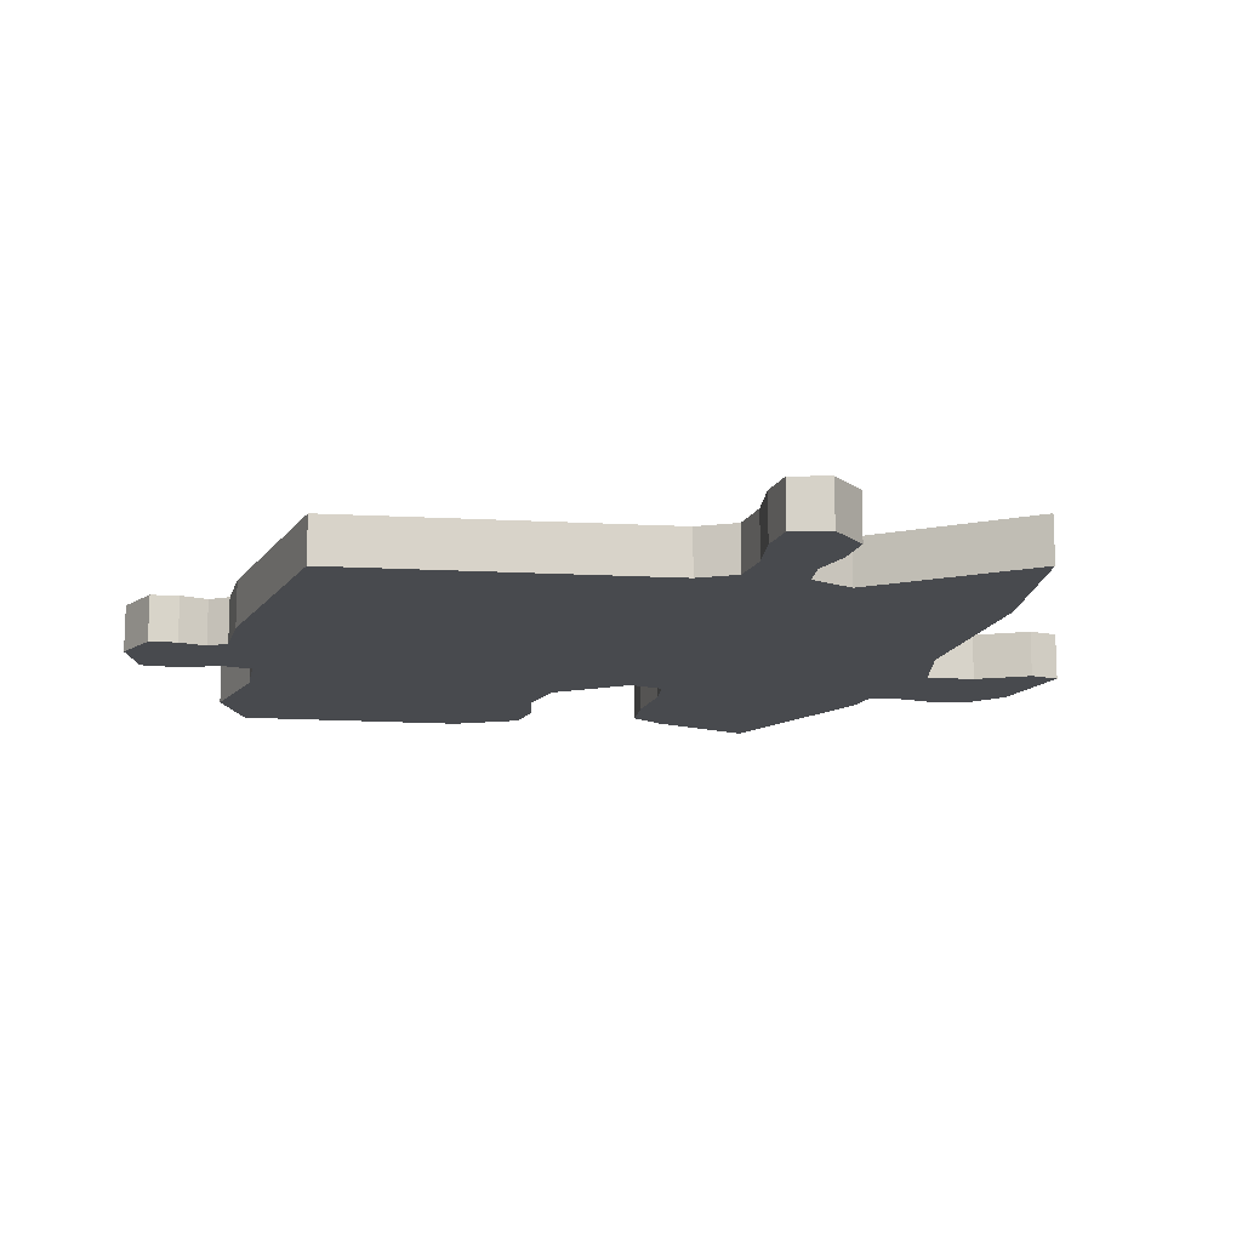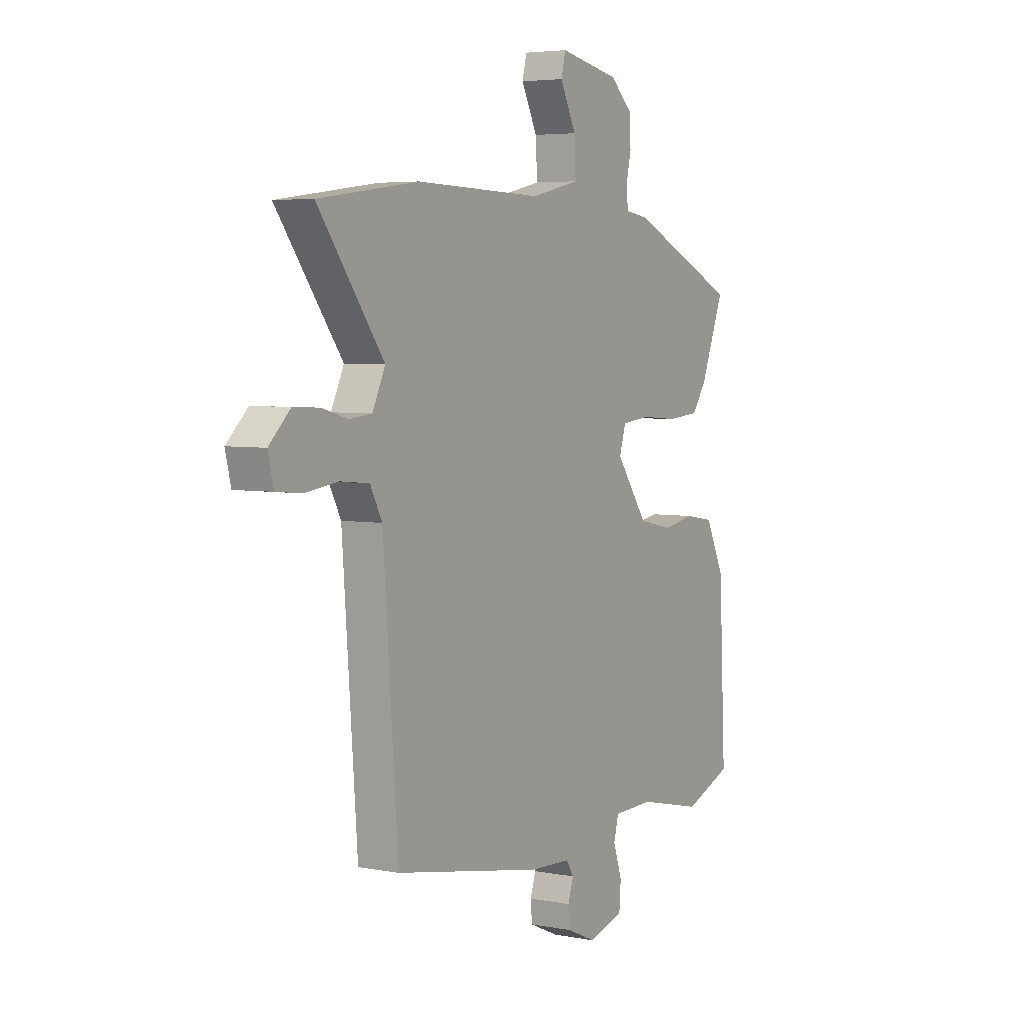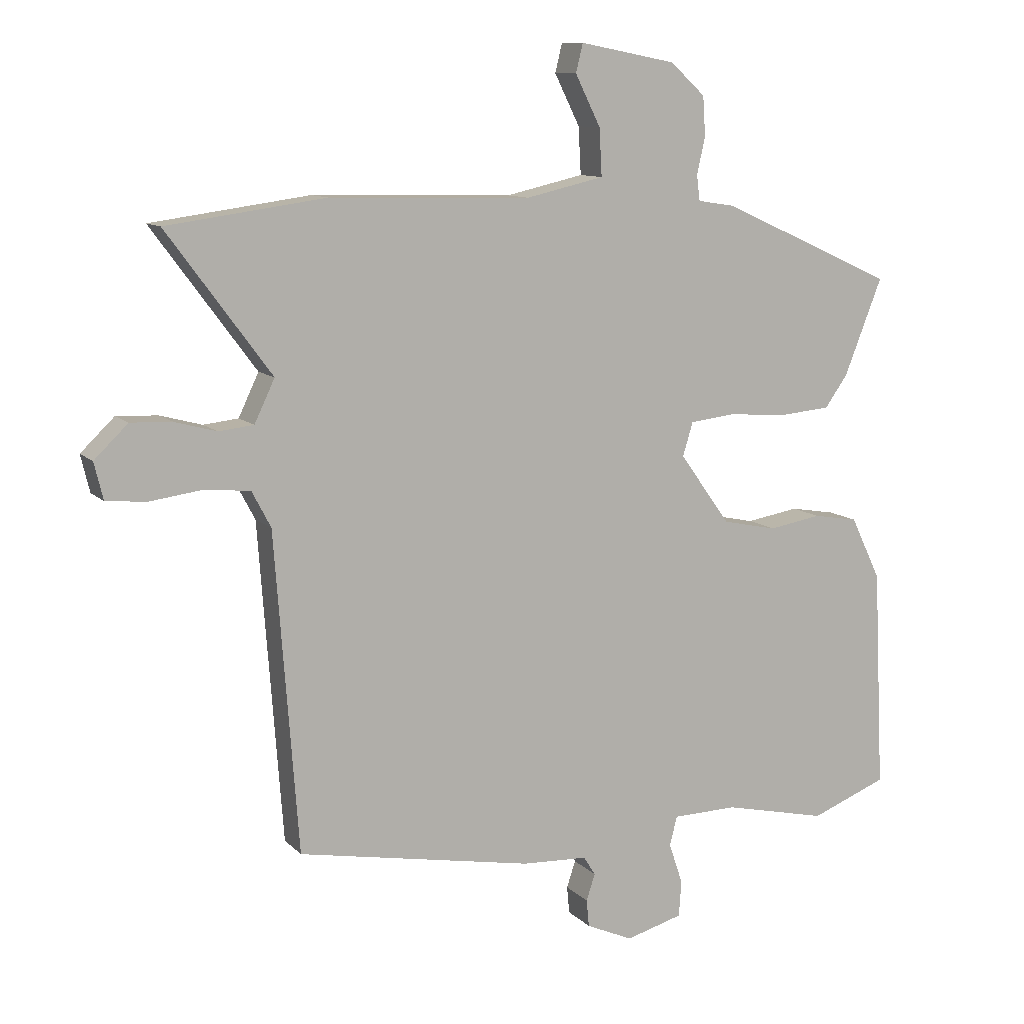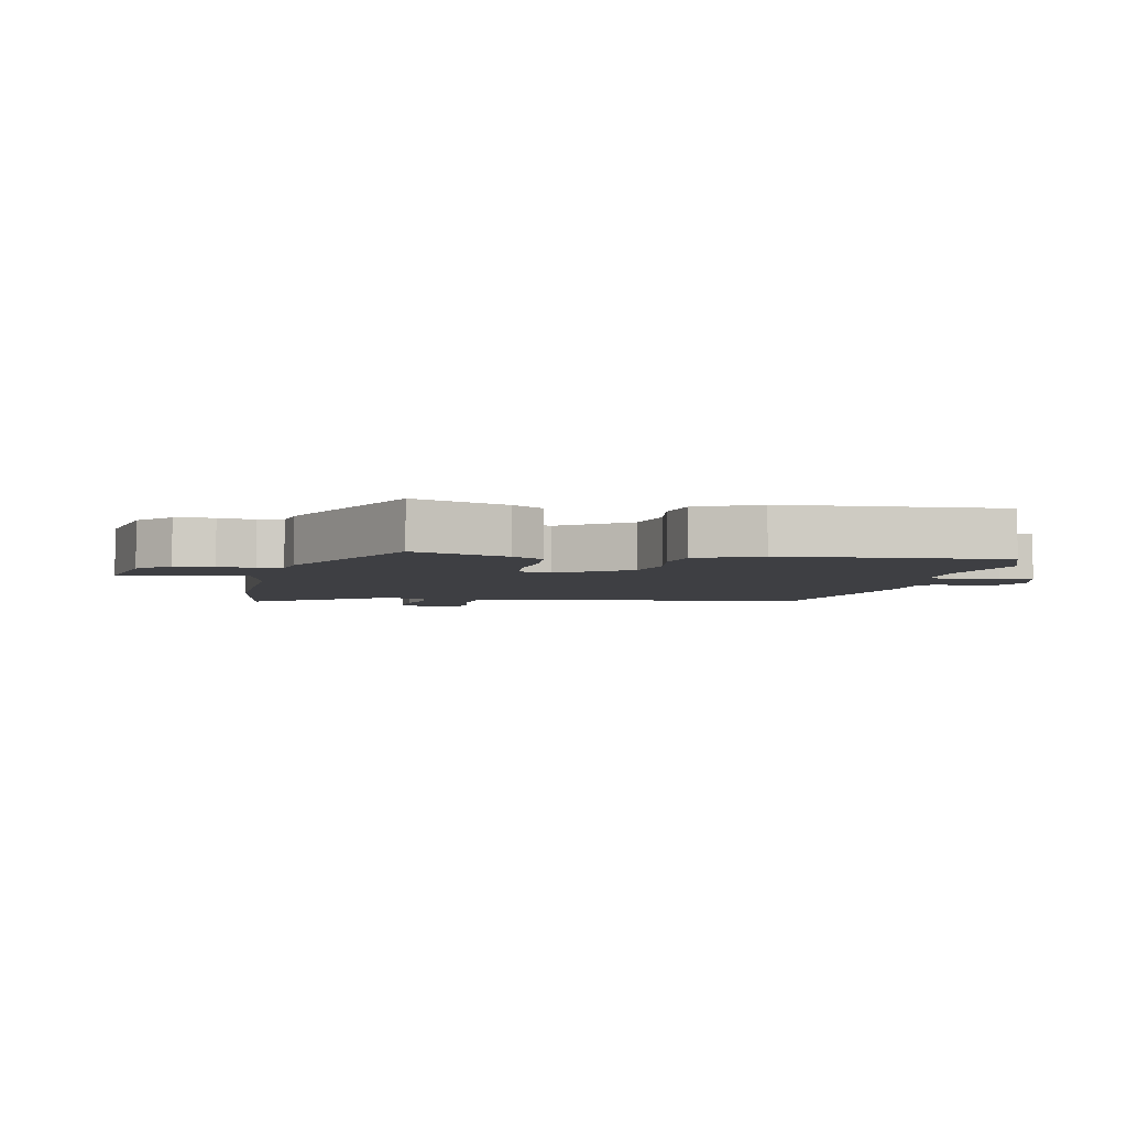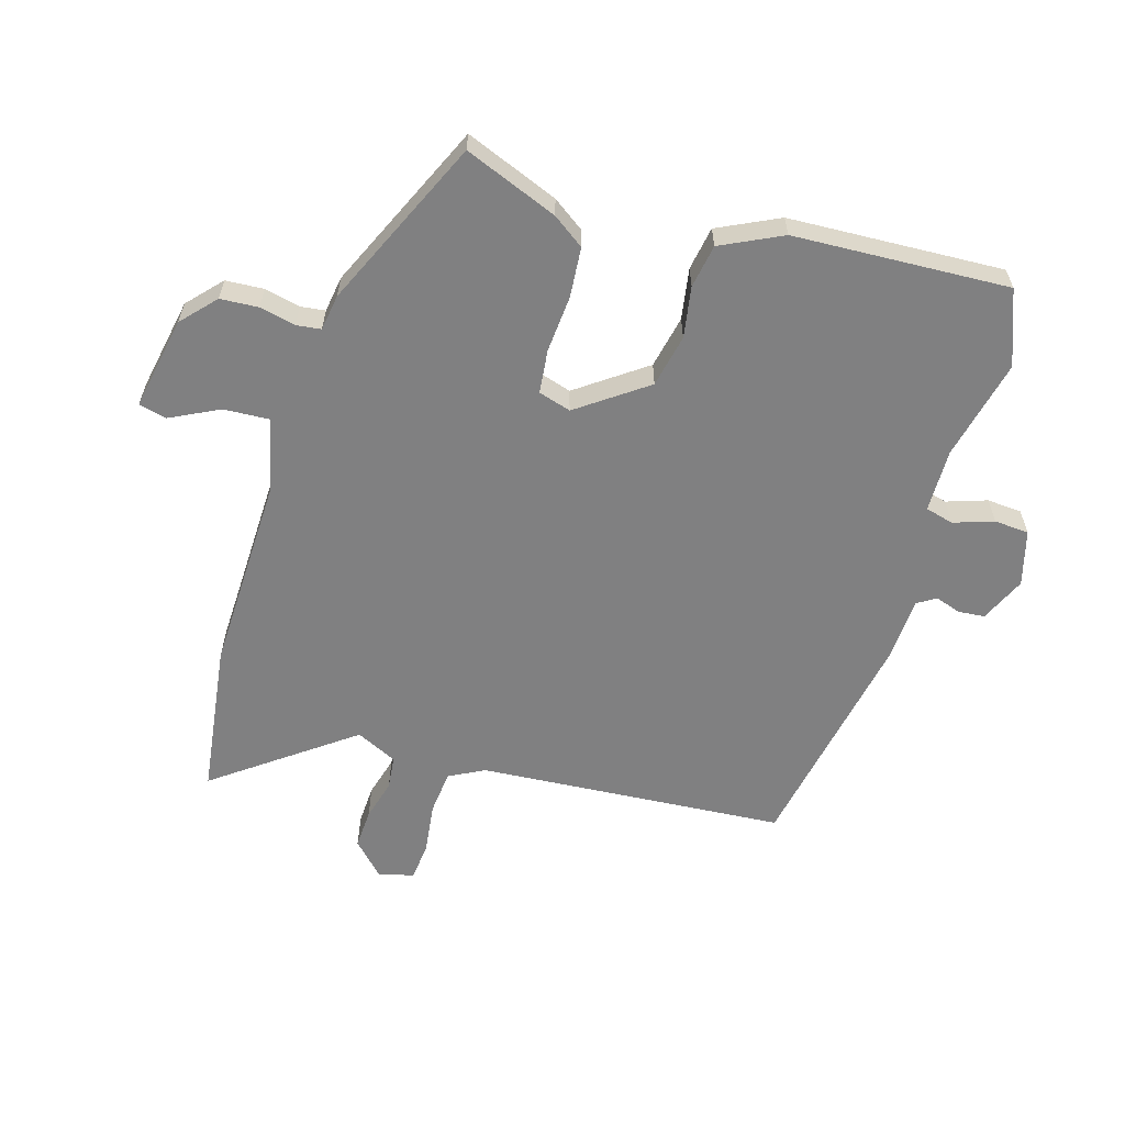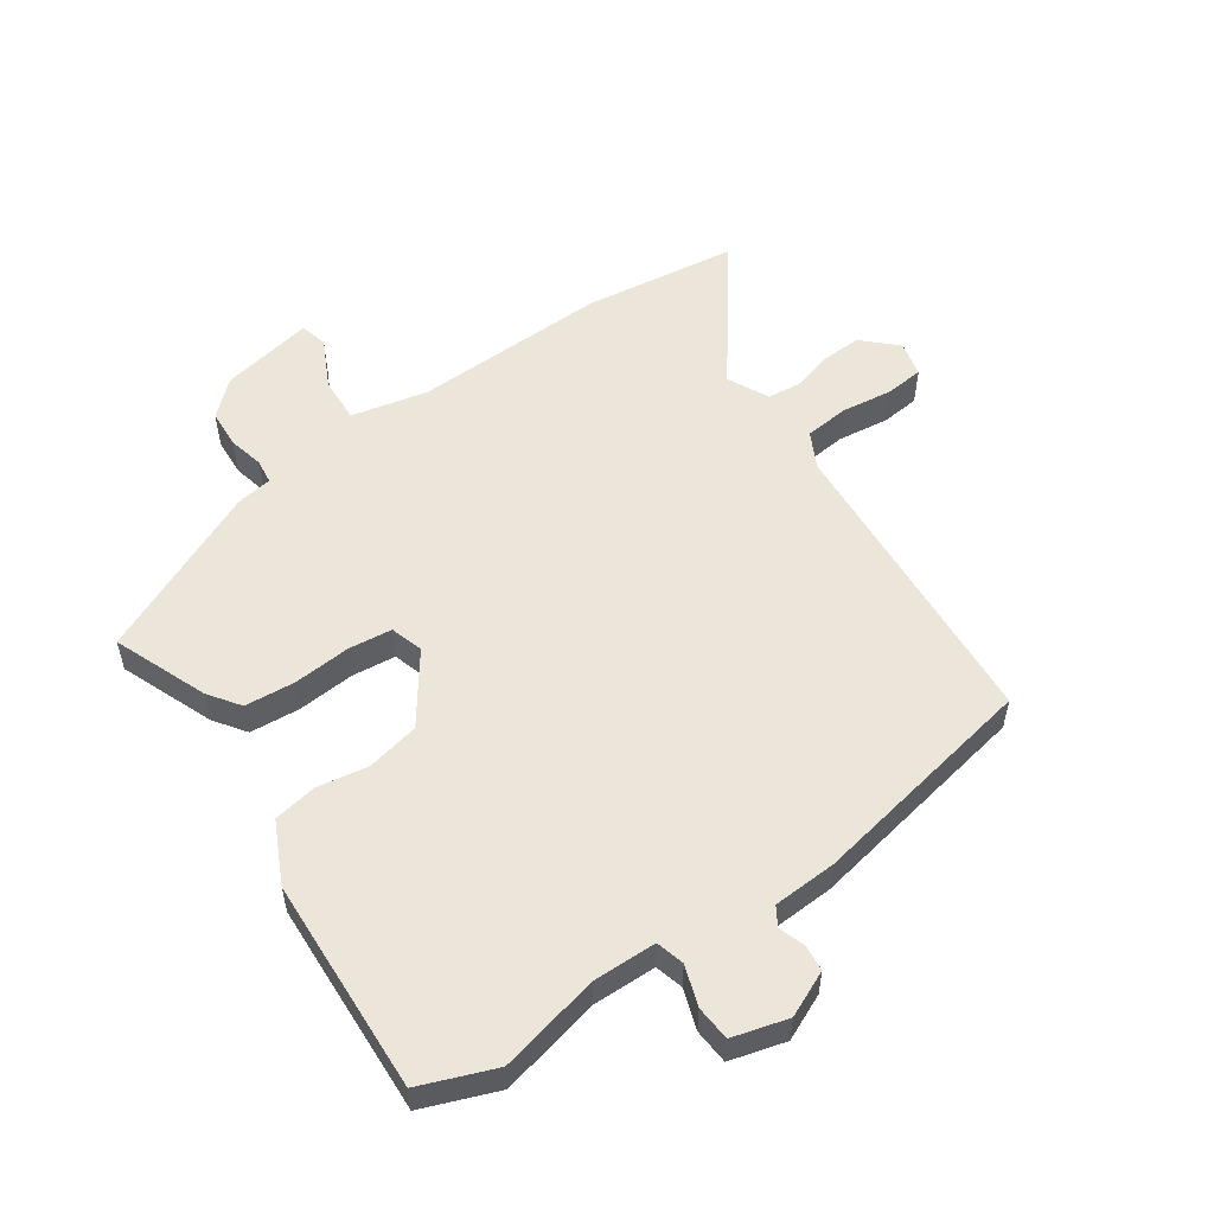
<metadata>
{"format":"obj","ext":"obj","renderer":"f3d","projection":"perspective","resolution":1024,"background":"white","views":[{"elev":-13.3,"azim":-101.5,"up":"+Y"},{"elev":4.7,"azim":-58.6,"up":"+Z"},{"elev":10.6,"azim":-25.2,"up":"+Z"},{"elev":-4.2,"azim":78.9,"up":"+Y"},{"elev":-60.2,"azim":73.3,"up":"+Y"},{"elev":54.4,"azim":145.2,"up":"+Y"}]}
</metadata>
<code>
v -0.679 0.07 0.476
v -0.429 0.07 0.51
v -0.111 0.07 0.502
v 0.012 0.07 0.53
v 0.008 0.07 0.604
v -0.032 0.07 0.684
v -0.021 0.07 0.729
v 0.131 0.07 0.7
v 0.186 0.07 0.65
v 0.19 0.07 0.588
v 0.177 0.07 0.53
v 0.182 0.07 0.49
v 0.241 0.07 0.481
v 0.517 0.07 0.357
v 0.457 0.07 0.205
v 0.421 0.07 0.154
v 0.34 0.07 0.147
v 0.246 0.07 0.154
v 0.175 0.07 0.146
v 0.159 0.07 0.093
v 0.239 0.07 -0.018
v 0.325 0.07 -0.036
v 0.408 0.07 -0.022
v 0.479 0.07 -0.034
v 0.527 0.07 -0.133
v 0.544 0.07 -0.483
v 0.423 0.07 -0.53
v 0.259 0.07 -0.493
v 0.156 0.07 -0.495
v 0.144 0.07 -0.541
v 0.166 0.07 -0.606
v 0.162 0.07 -0.663
v 0.072 0.07 -0.688
v -0.002 0.07 -0.655
v -0.006 0.07 -0.612
v 0.008 0.07 -0.57
v -0.011 0.07 -0.54
v -0.114 0.07 -0.535
v -0.487 0.07 -0.466
v -0.524 0.07 0.035
v -0.554 0.07 0.092
v -0.626 0.07 0.099
v -0.709 0.07 0.088
v -0.772 0.07 0.094
v -0.786 0.07 0.152
v -0.733 0.07 0.203
v -0.668 0.07 0.2
v -0.602 0.07 0.182
v -0.547 0.07 0.188
v -0.515 0.07 0.255
v -0.679 0 0.476
v -0.429 0 0.51
v -0.111 0 0.502
v 0.012 0 0.53
v 0.008 0 0.604
v -0.032 0 0.684
v -0.021 0 0.729
v 0.131 0 0.7
v 0.186 0 0.65
v 0.19 0 0.588
v 0.177 0 0.53
v 0.182 0 0.49
v 0.241 0 0.481
v 0.517 0 0.357
v 0.457 0 0.205
v 0.421 0 0.154
v 0.34 0 0.147
v 0.246 0 0.154
v 0.175 0 0.146
v 0.159 0 0.093
v 0.239 0 -0.018
v 0.325 0 -0.036
v 0.408 0 -0.022
v 0.479 0 -0.034
v 0.527 0 -0.133
v 0.544 0 -0.483
v 0.423 0 -0.53
v 0.259 0 -0.493
v 0.156 0 -0.495
v 0.144 0 -0.541
v 0.166 0 -0.606
v 0.162 0 -0.663
v 0.072 0 -0.688
v -0.002 0 -0.655
v -0.006 0 -0.612
v 0.008 0 -0.57
v -0.011 0 -0.54
v -0.114 0 -0.535
v -0.487 0 -0.466
v -0.524 0 0.035
v -0.554 0 0.092
v -0.626 0 0.099
v -0.709 0 0.088
v -0.772 0 0.094
v -0.786 0 0.152
v -0.733 0 0.203
v -0.668 0 0.2
v -0.602 0 0.182
v -0.547 0 0.188
v -0.515 0 0.255
f 45 46 47 48
f 45 48 49
f 42 43 44 45
f 41 42 45 49
f 40 41 49 50
f 37 38 39 40
f 33 34 35 36
f 31 32 33 36
f 30 31 36 37
f 29 30 37 40
f 25 26 27 28
f 22 23 24 25
f 21 22 25 28
f 20 21 28 29
f 15 16 17 18
f 15 18 19
f 12 13 14 15
f 12 15 19
f 11 12 19 20
f 9 10 11
f 8 9 11
f 5 6 7 8
f 4 5 8 11
f 3 4 11 20
f 50 1 2 3
f 29 40 50
f 3 20 29 50
f 98 97 96 95
f 99 98 95
f 95 94 93 92
f 99 95 92 91
f 100 99 91 90
f 90 89 88 87
f 86 85 84 83
f 86 83 82 81
f 87 86 81 80
f 90 87 80 79
f 78 77 76 75
f 75 74 73 72
f 78 75 72 71
f 79 78 71 70
f 68 67 66 65
f 69 68 65
f 65 64 63 62
f 69 65 62
f 70 69 62 61
f 61 60 59
f 61 59 58
f 58 57 56 55
f 61 58 55 54
f 70 61 54 53
f 53 52 51 100
f 100 90 79
f 100 79 70 53
f 1 51 52 2
f 2 52 53 3
f 3 53 54 4
f 4 54 55 5
f 5 55 56 6
f 6 56 57 7
f 7 57 58 8
f 8 58 59 9
f 9 59 60 10
f 10 60 61 11
f 11 61 62 12
f 12 62 63 13
f 13 63 64 14
f 14 64 65 15
f 15 65 66 16
f 16 66 67 17
f 17 67 68 18
f 18 68 69 19
f 19 69 70 20
f 20 70 71 21
f 21 71 72 22
f 22 72 73 23
f 23 73 74 24
f 24 74 75 25
f 25 75 76 26
f 26 76 77 27
f 27 77 78 28
f 28 78 79 29
f 29 79 80 30
f 30 80 81 31
f 31 81 82 32
f 32 82 83 33
f 33 83 84 34
f 34 84 85 35
f 35 85 86 36
f 36 86 87 37
f 37 87 88 38
f 38 88 89 39
f 39 89 90 40
f 40 90 91 41
f 41 91 92 42
f 42 92 93 43
f 43 93 94 44
f 44 94 95 45
f 45 95 96 46
f 46 96 97 47
f 47 97 98 48
f 48 98 99 49
f 49 99 100 50
f 50 100 51 1

</code>
